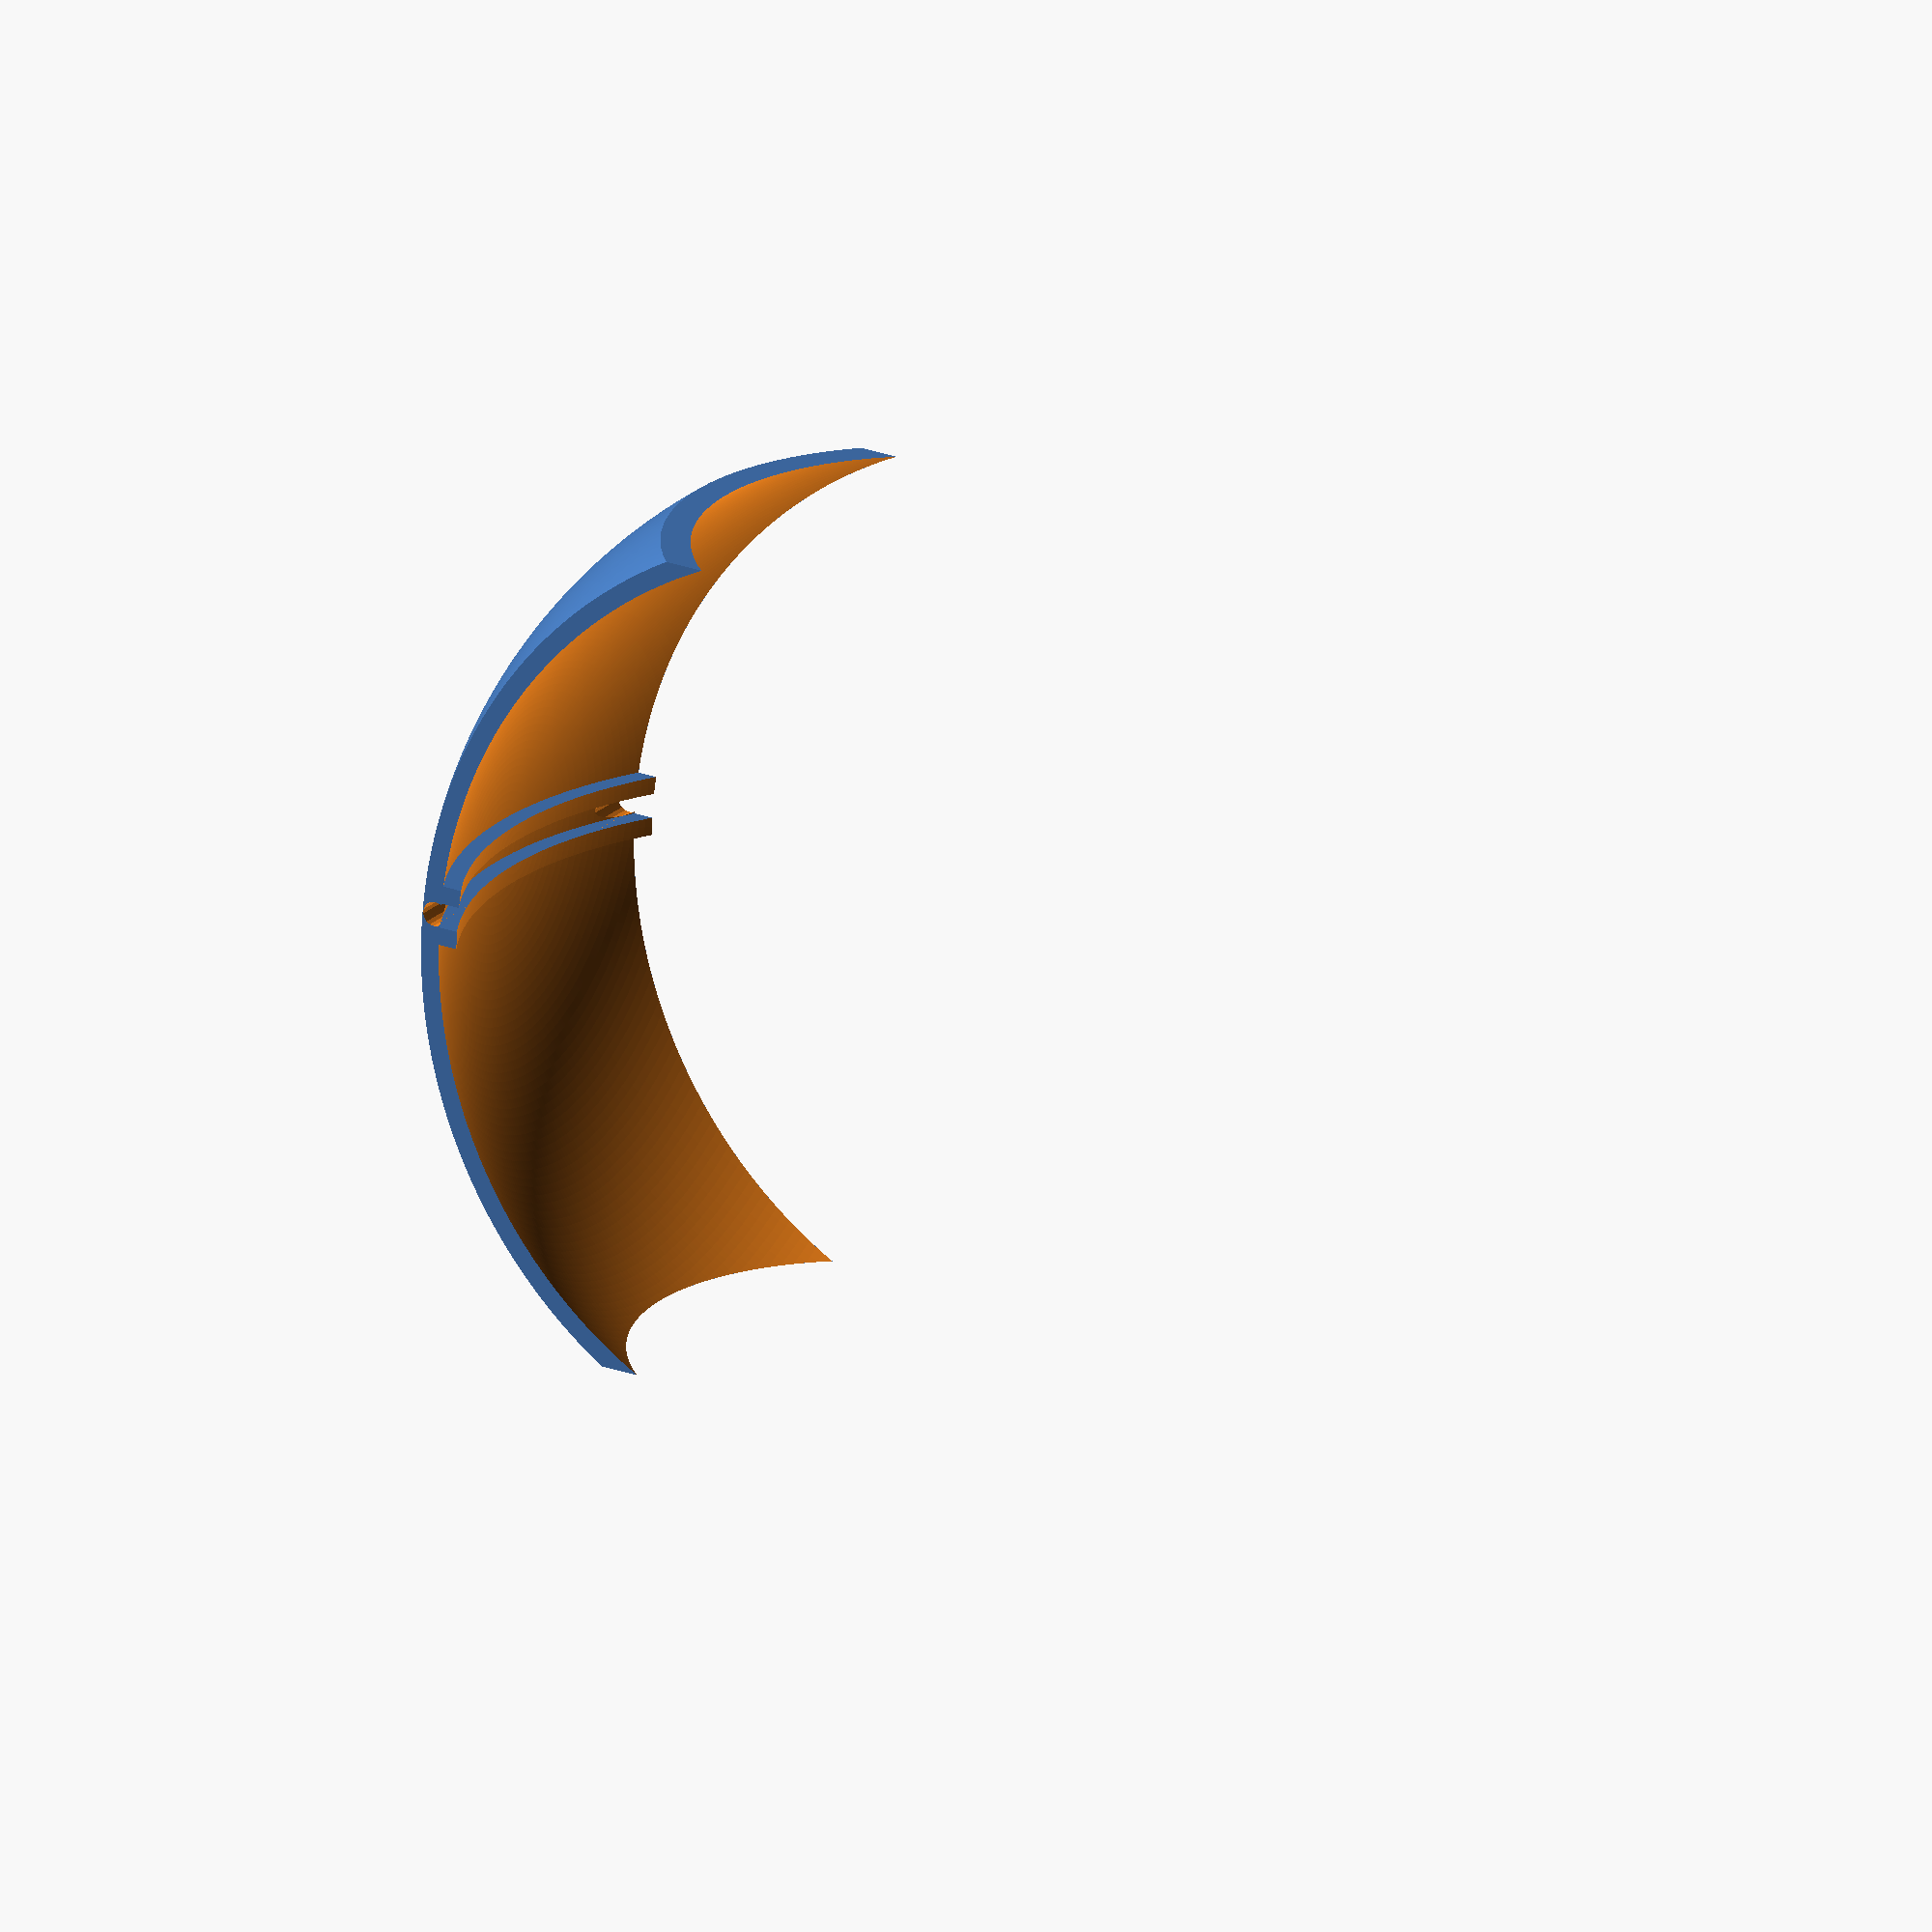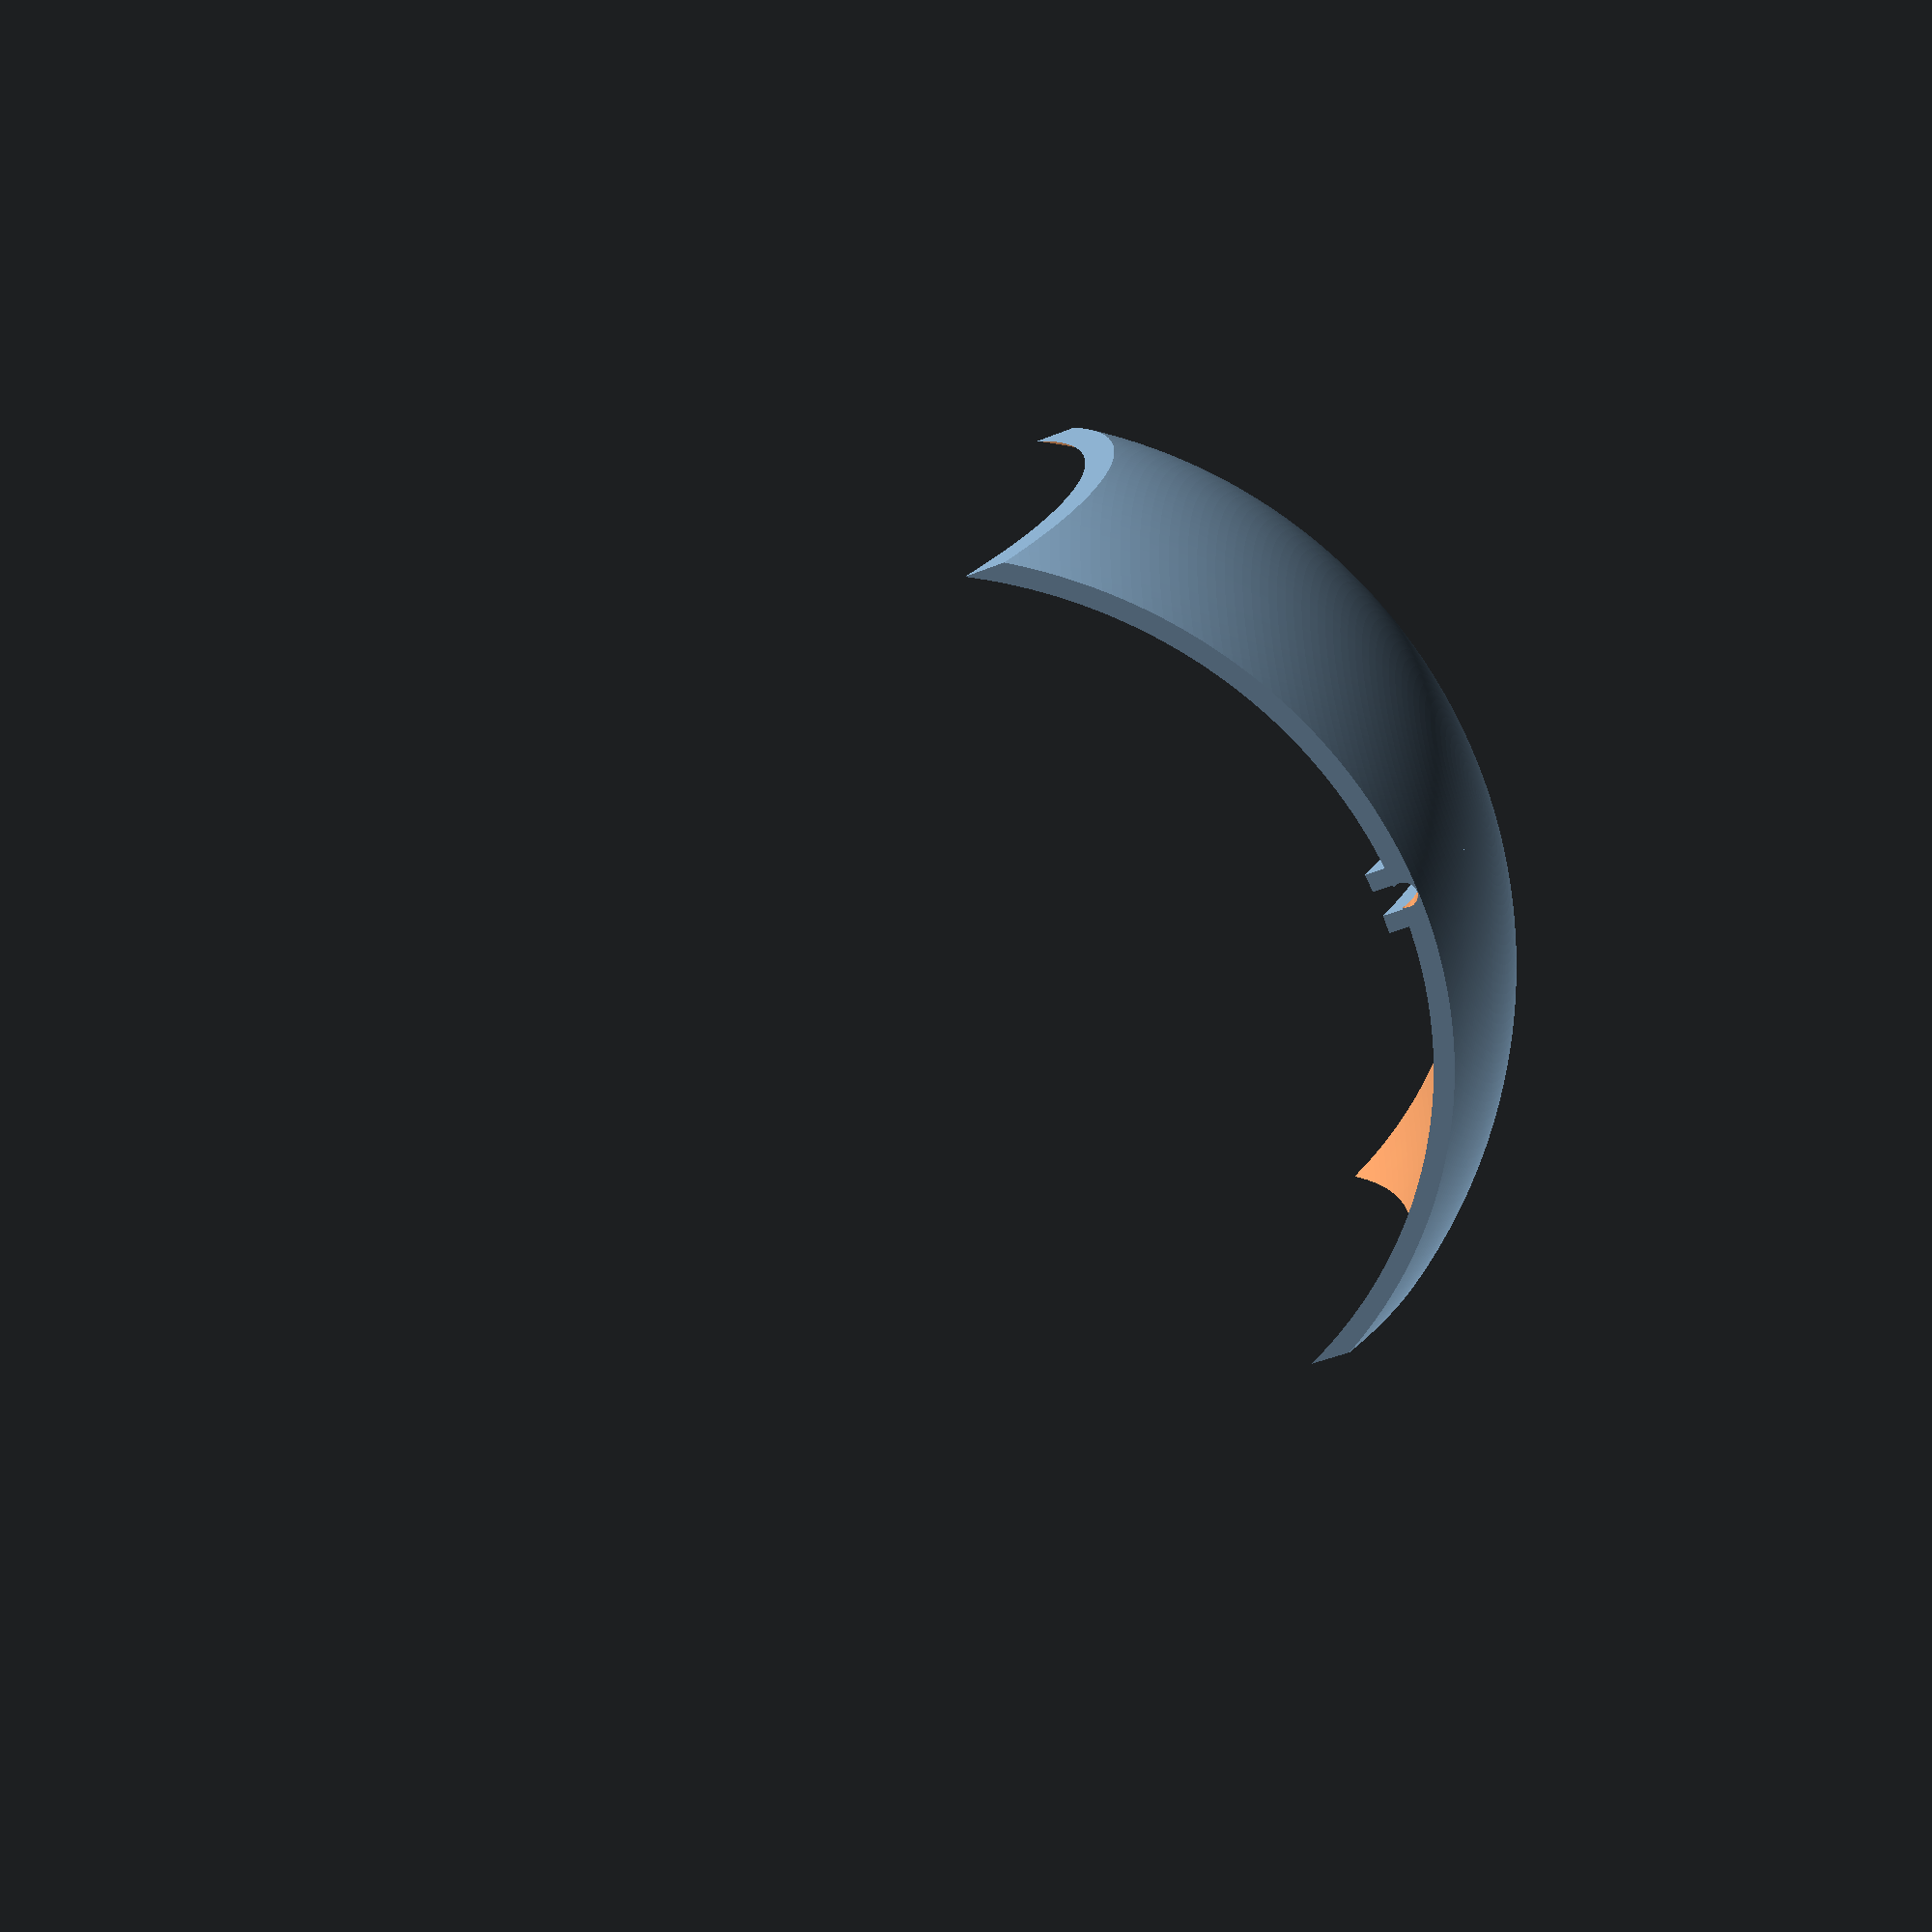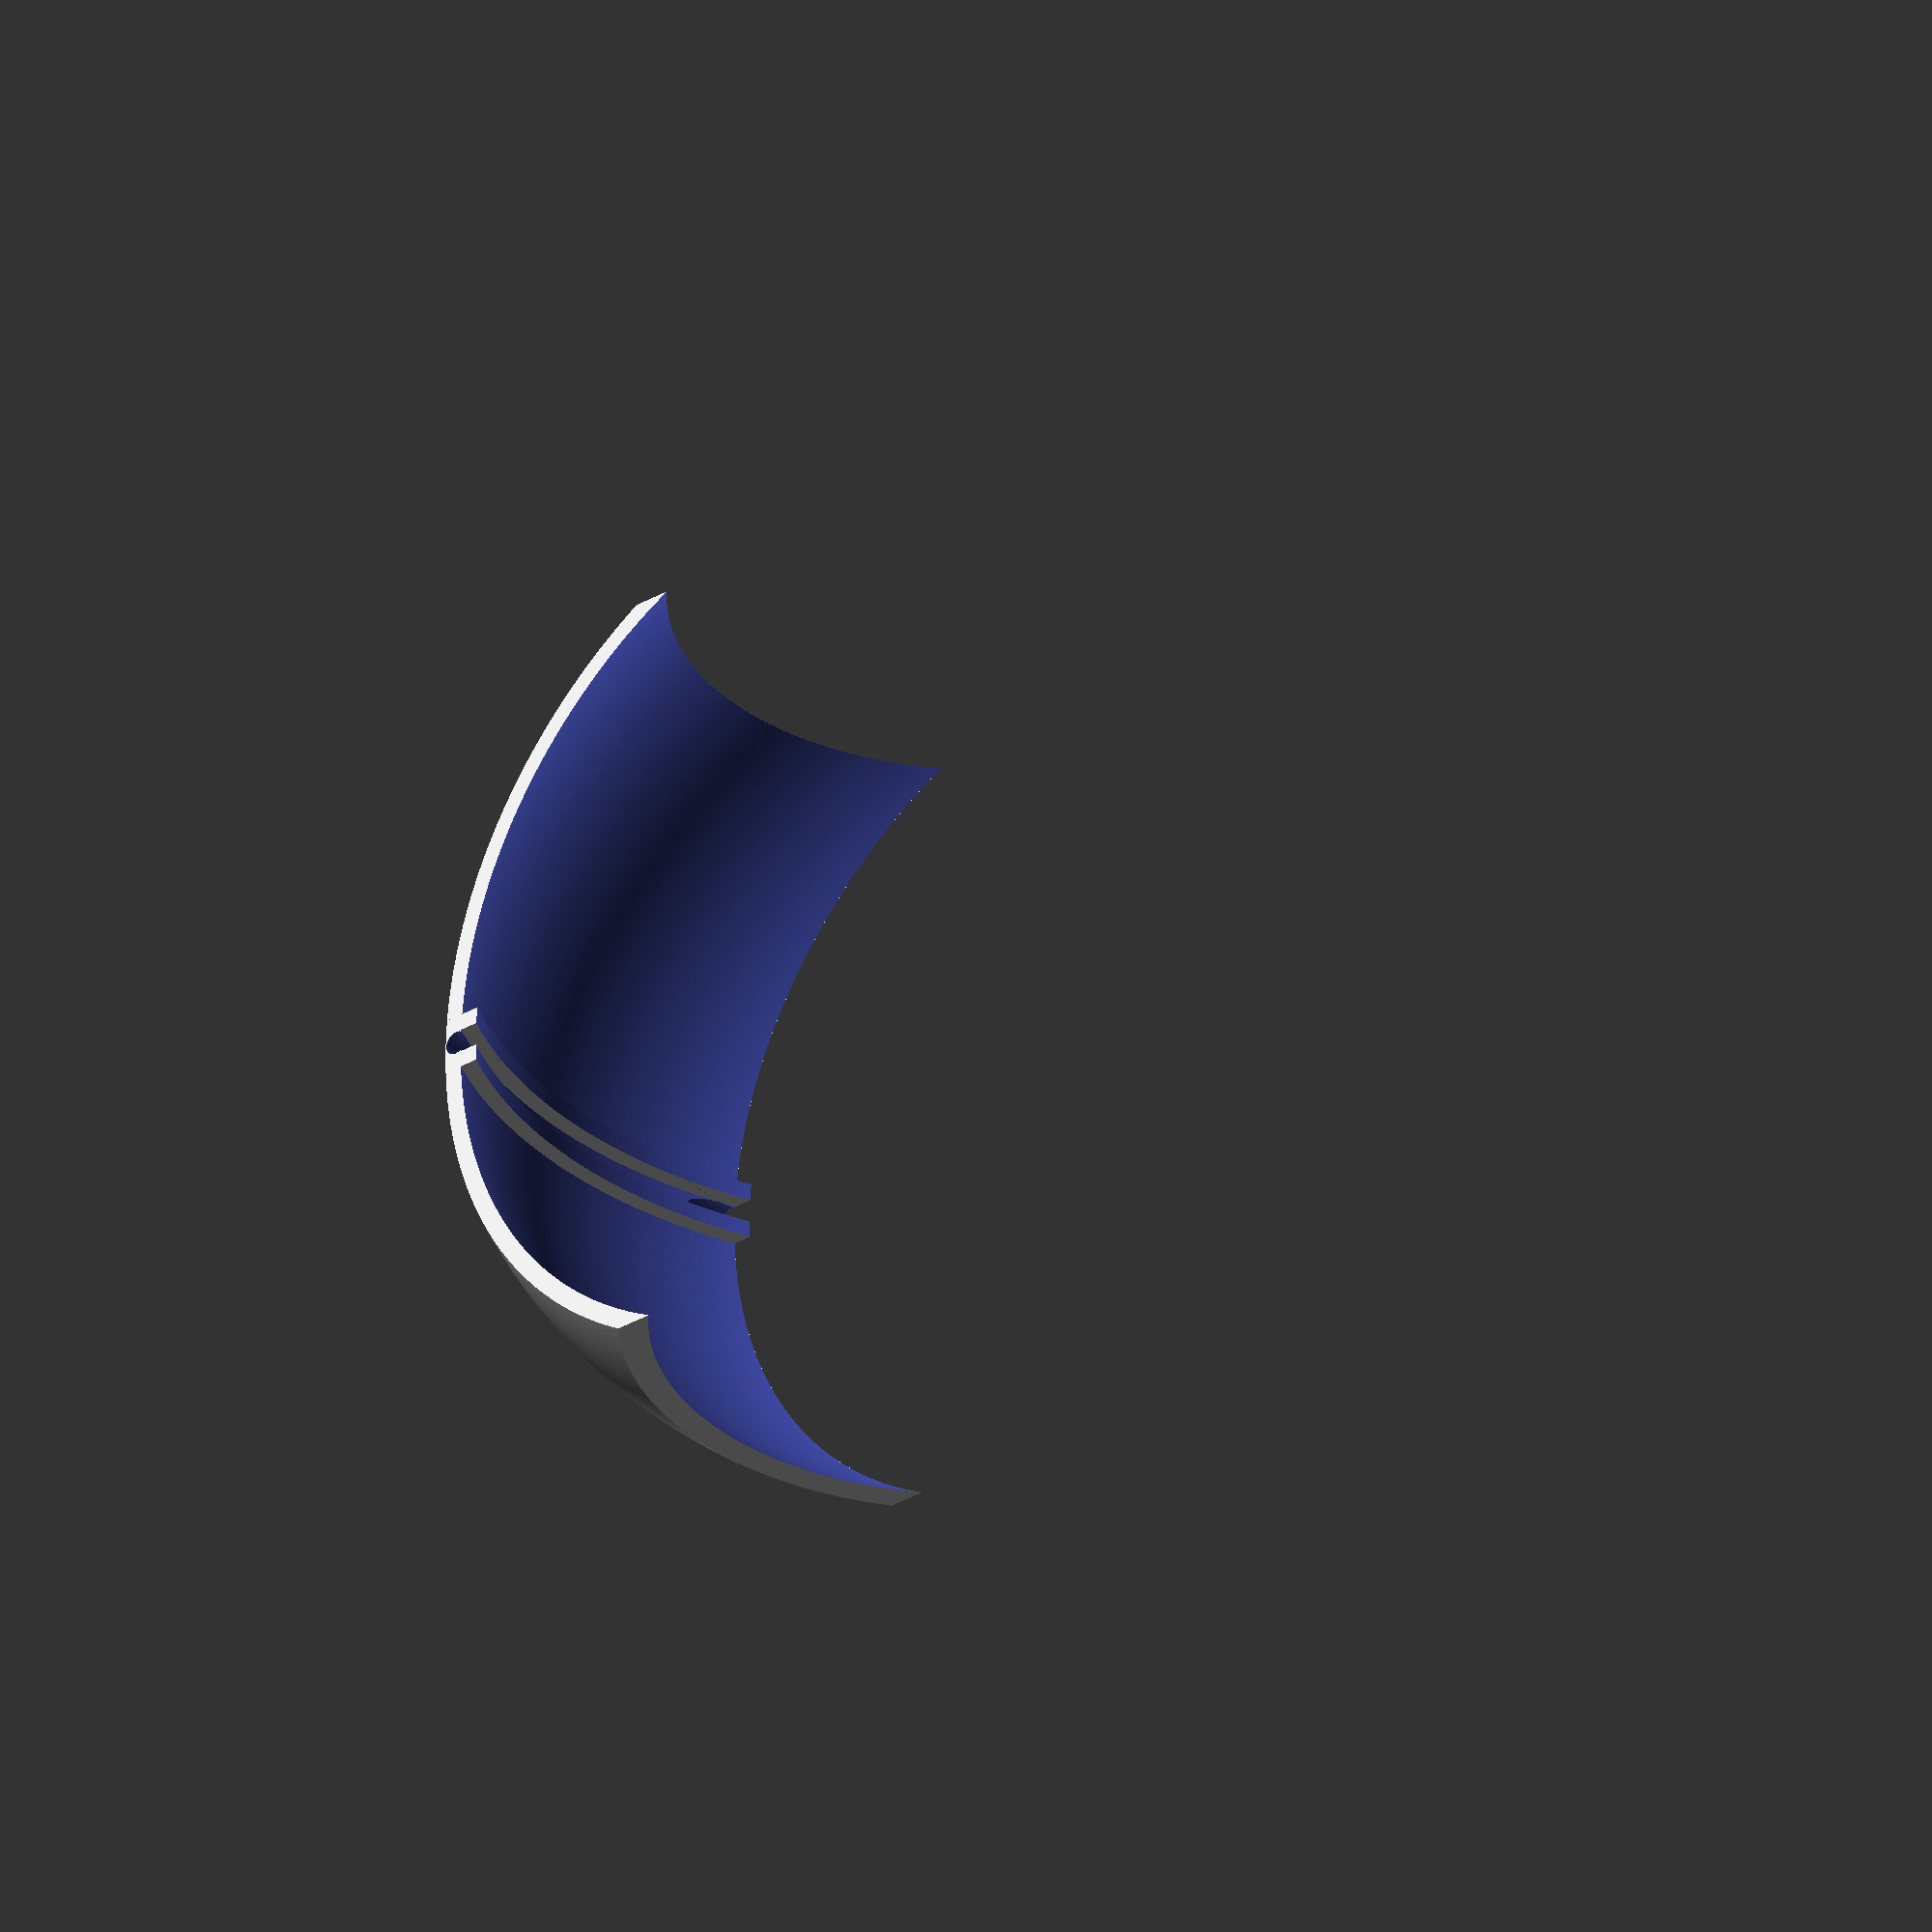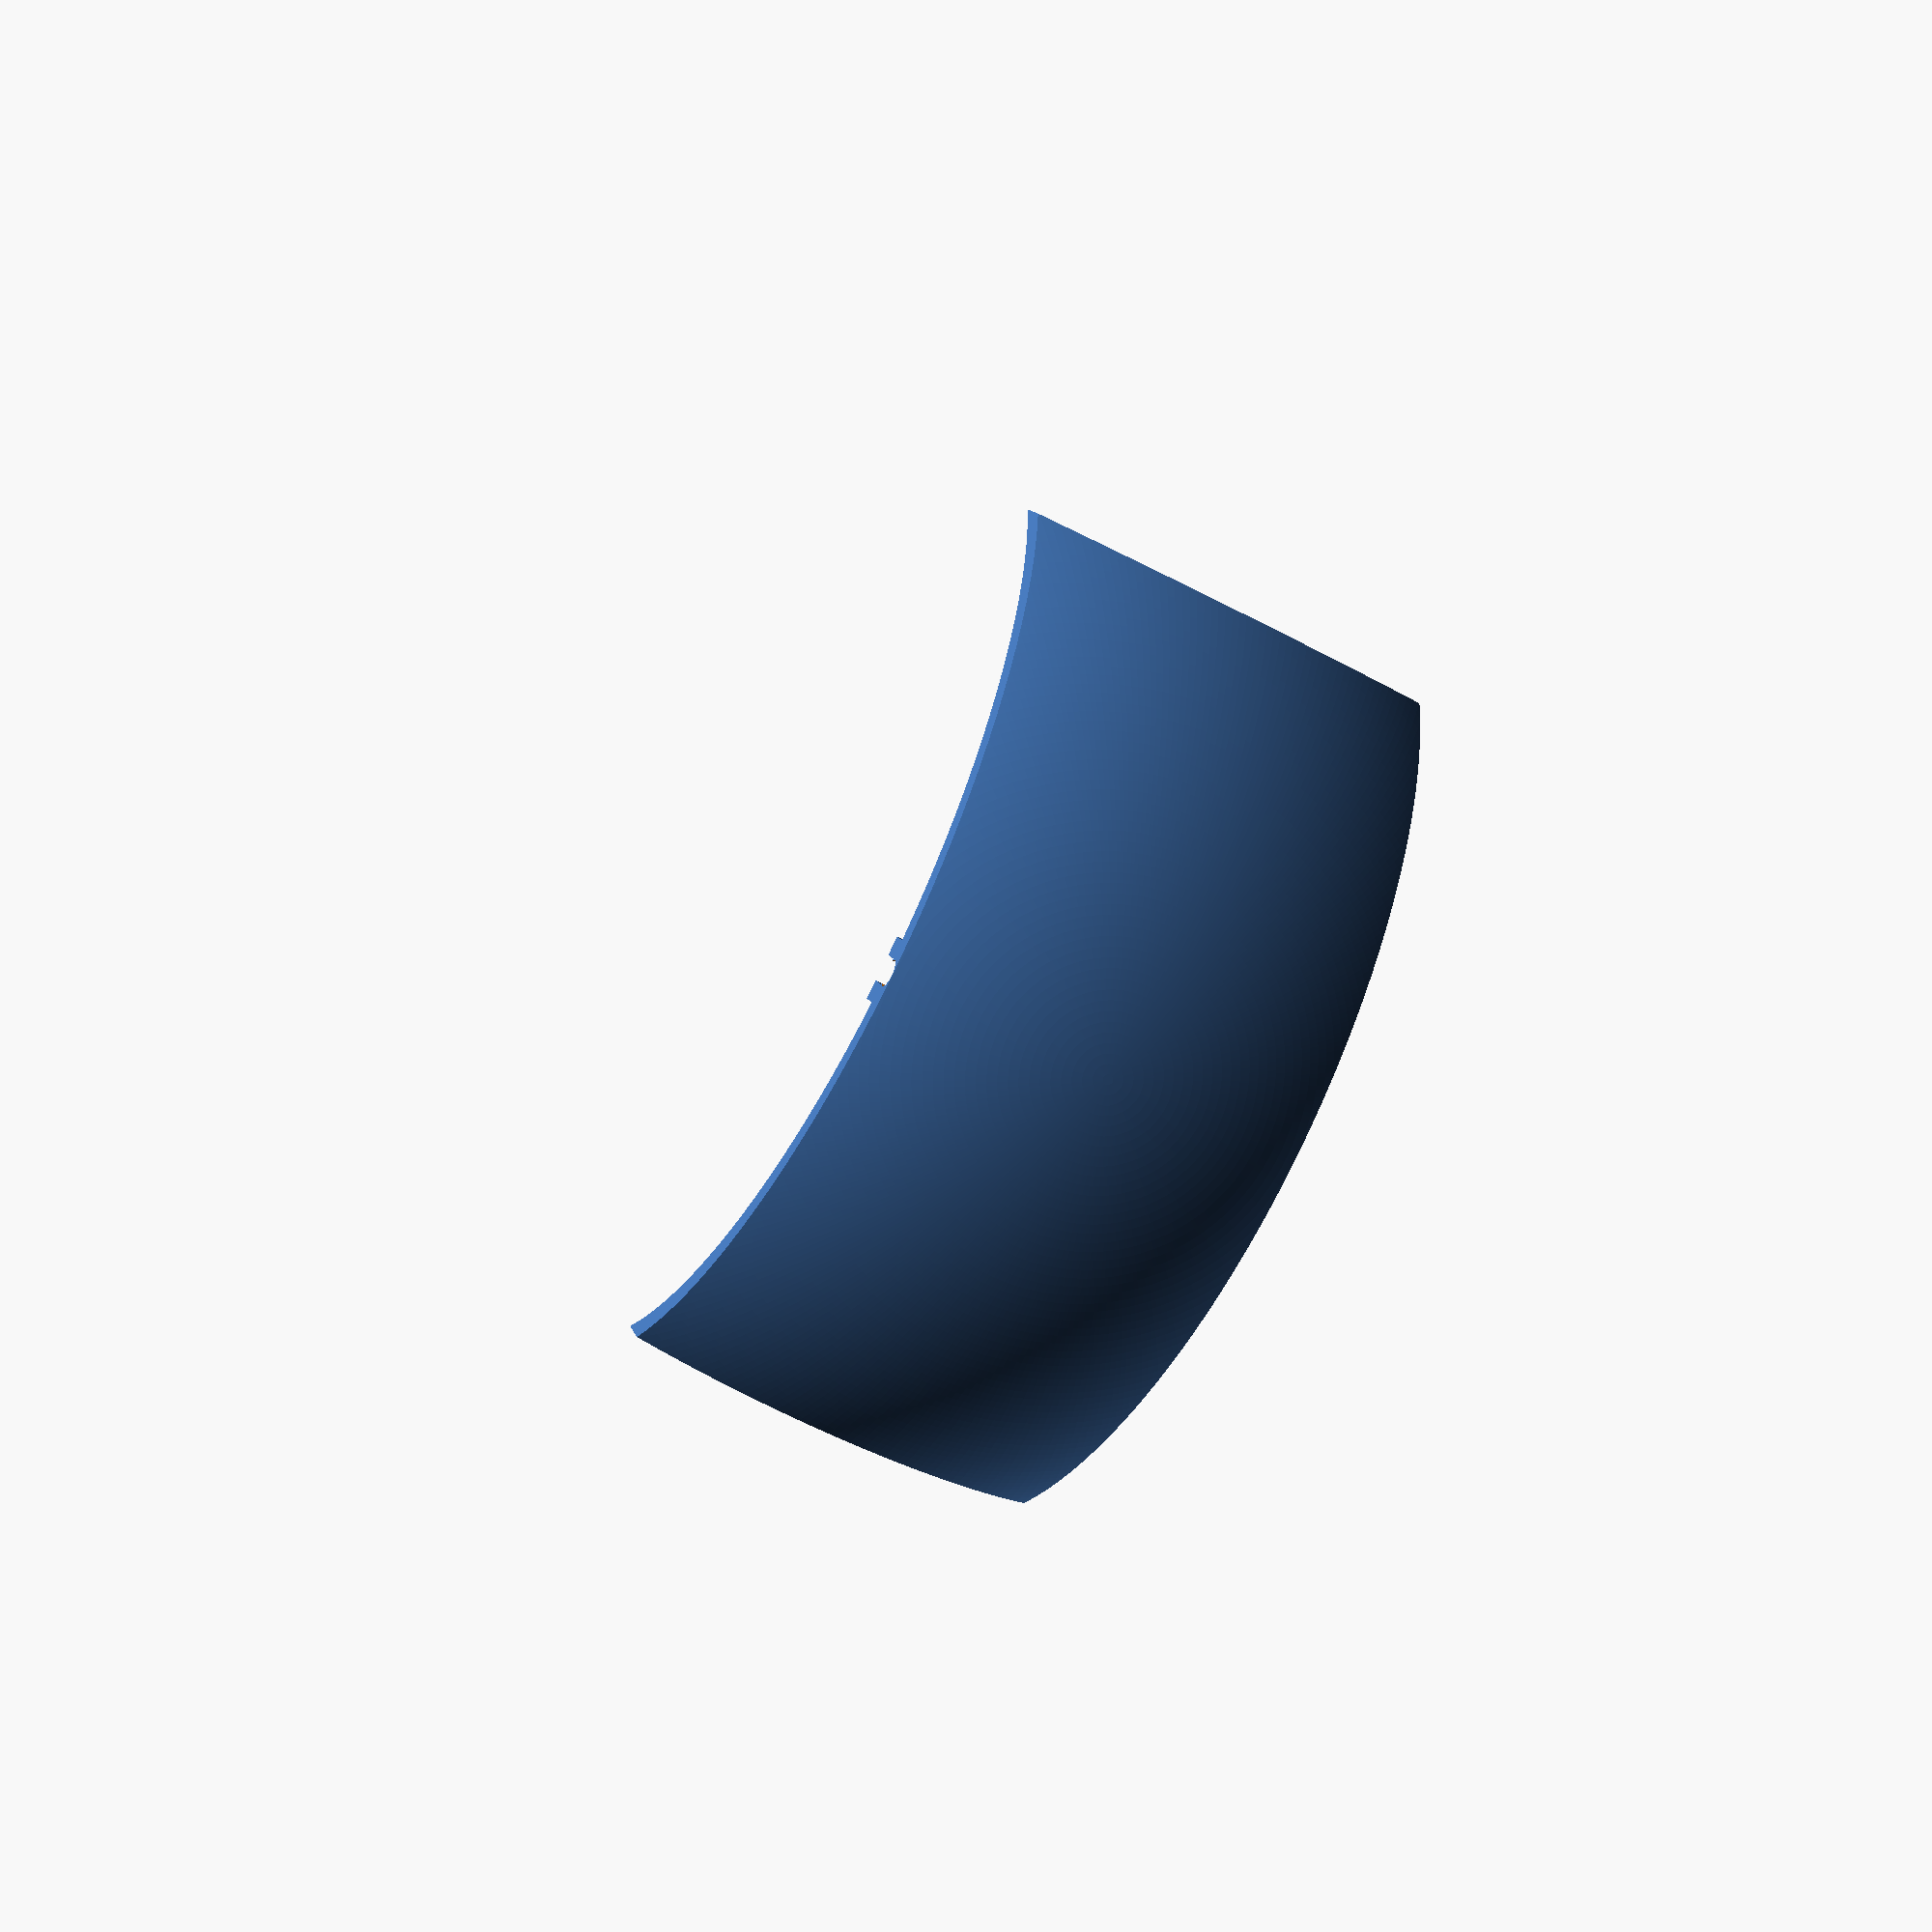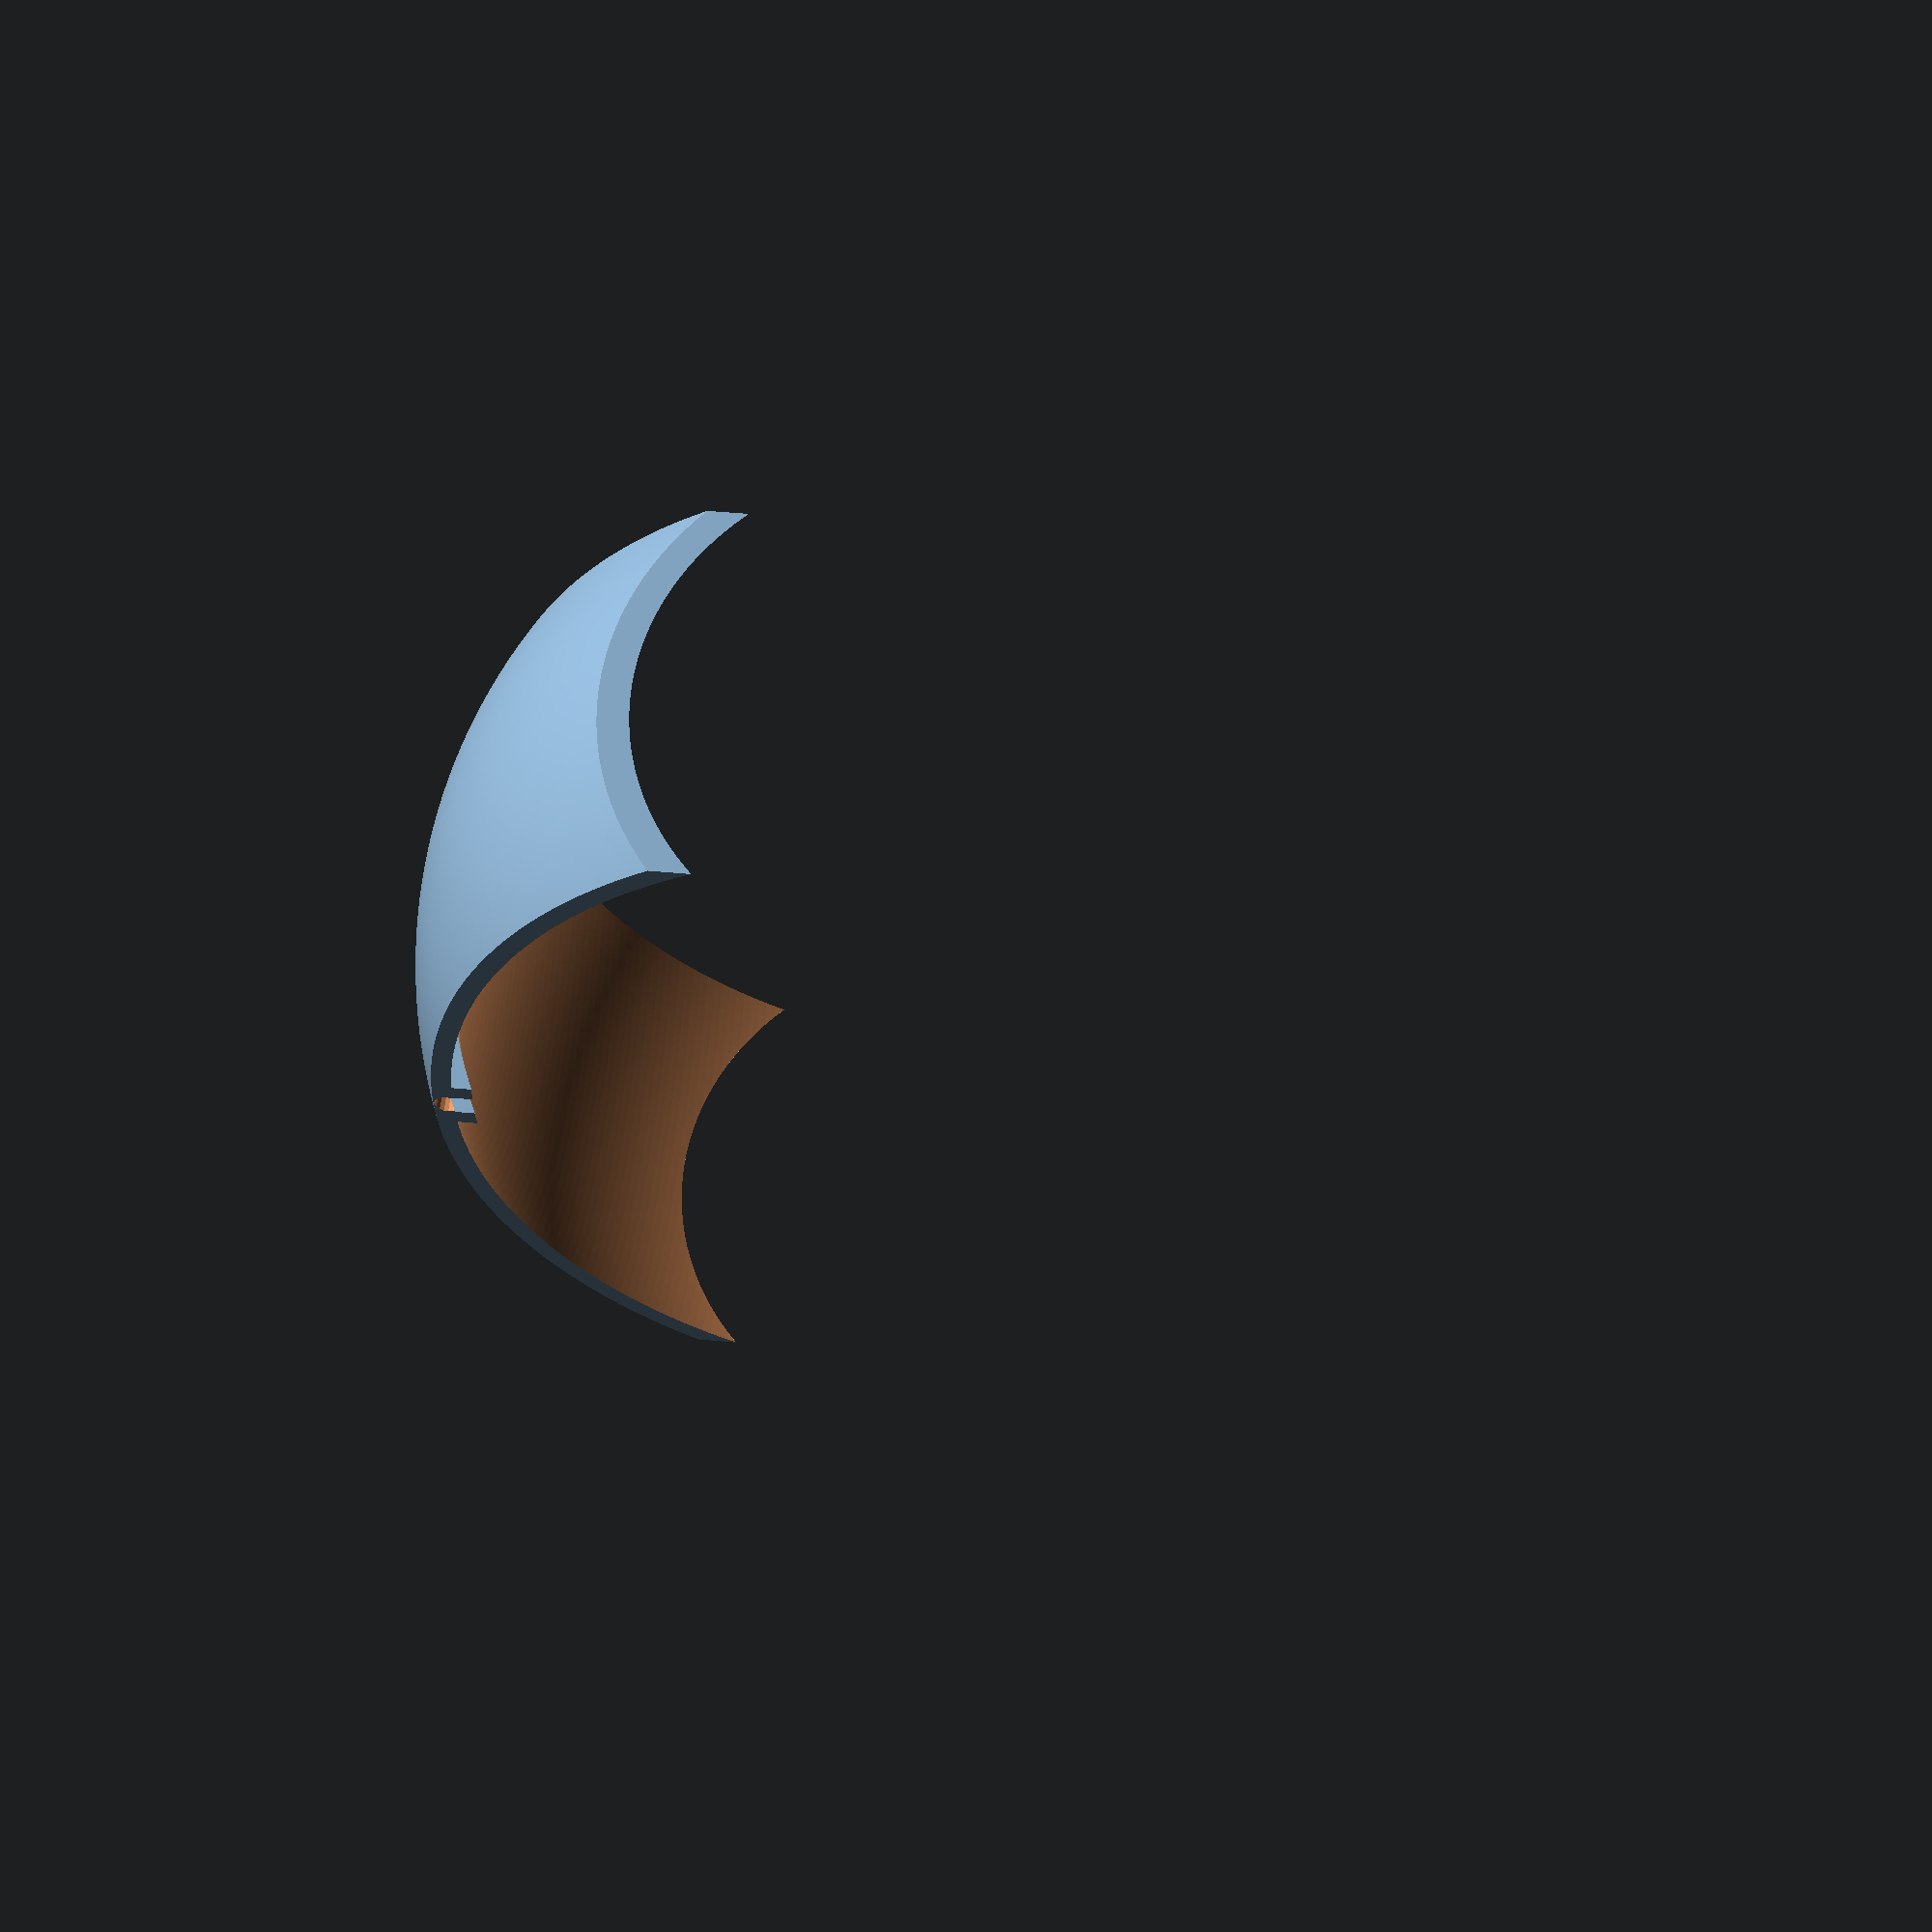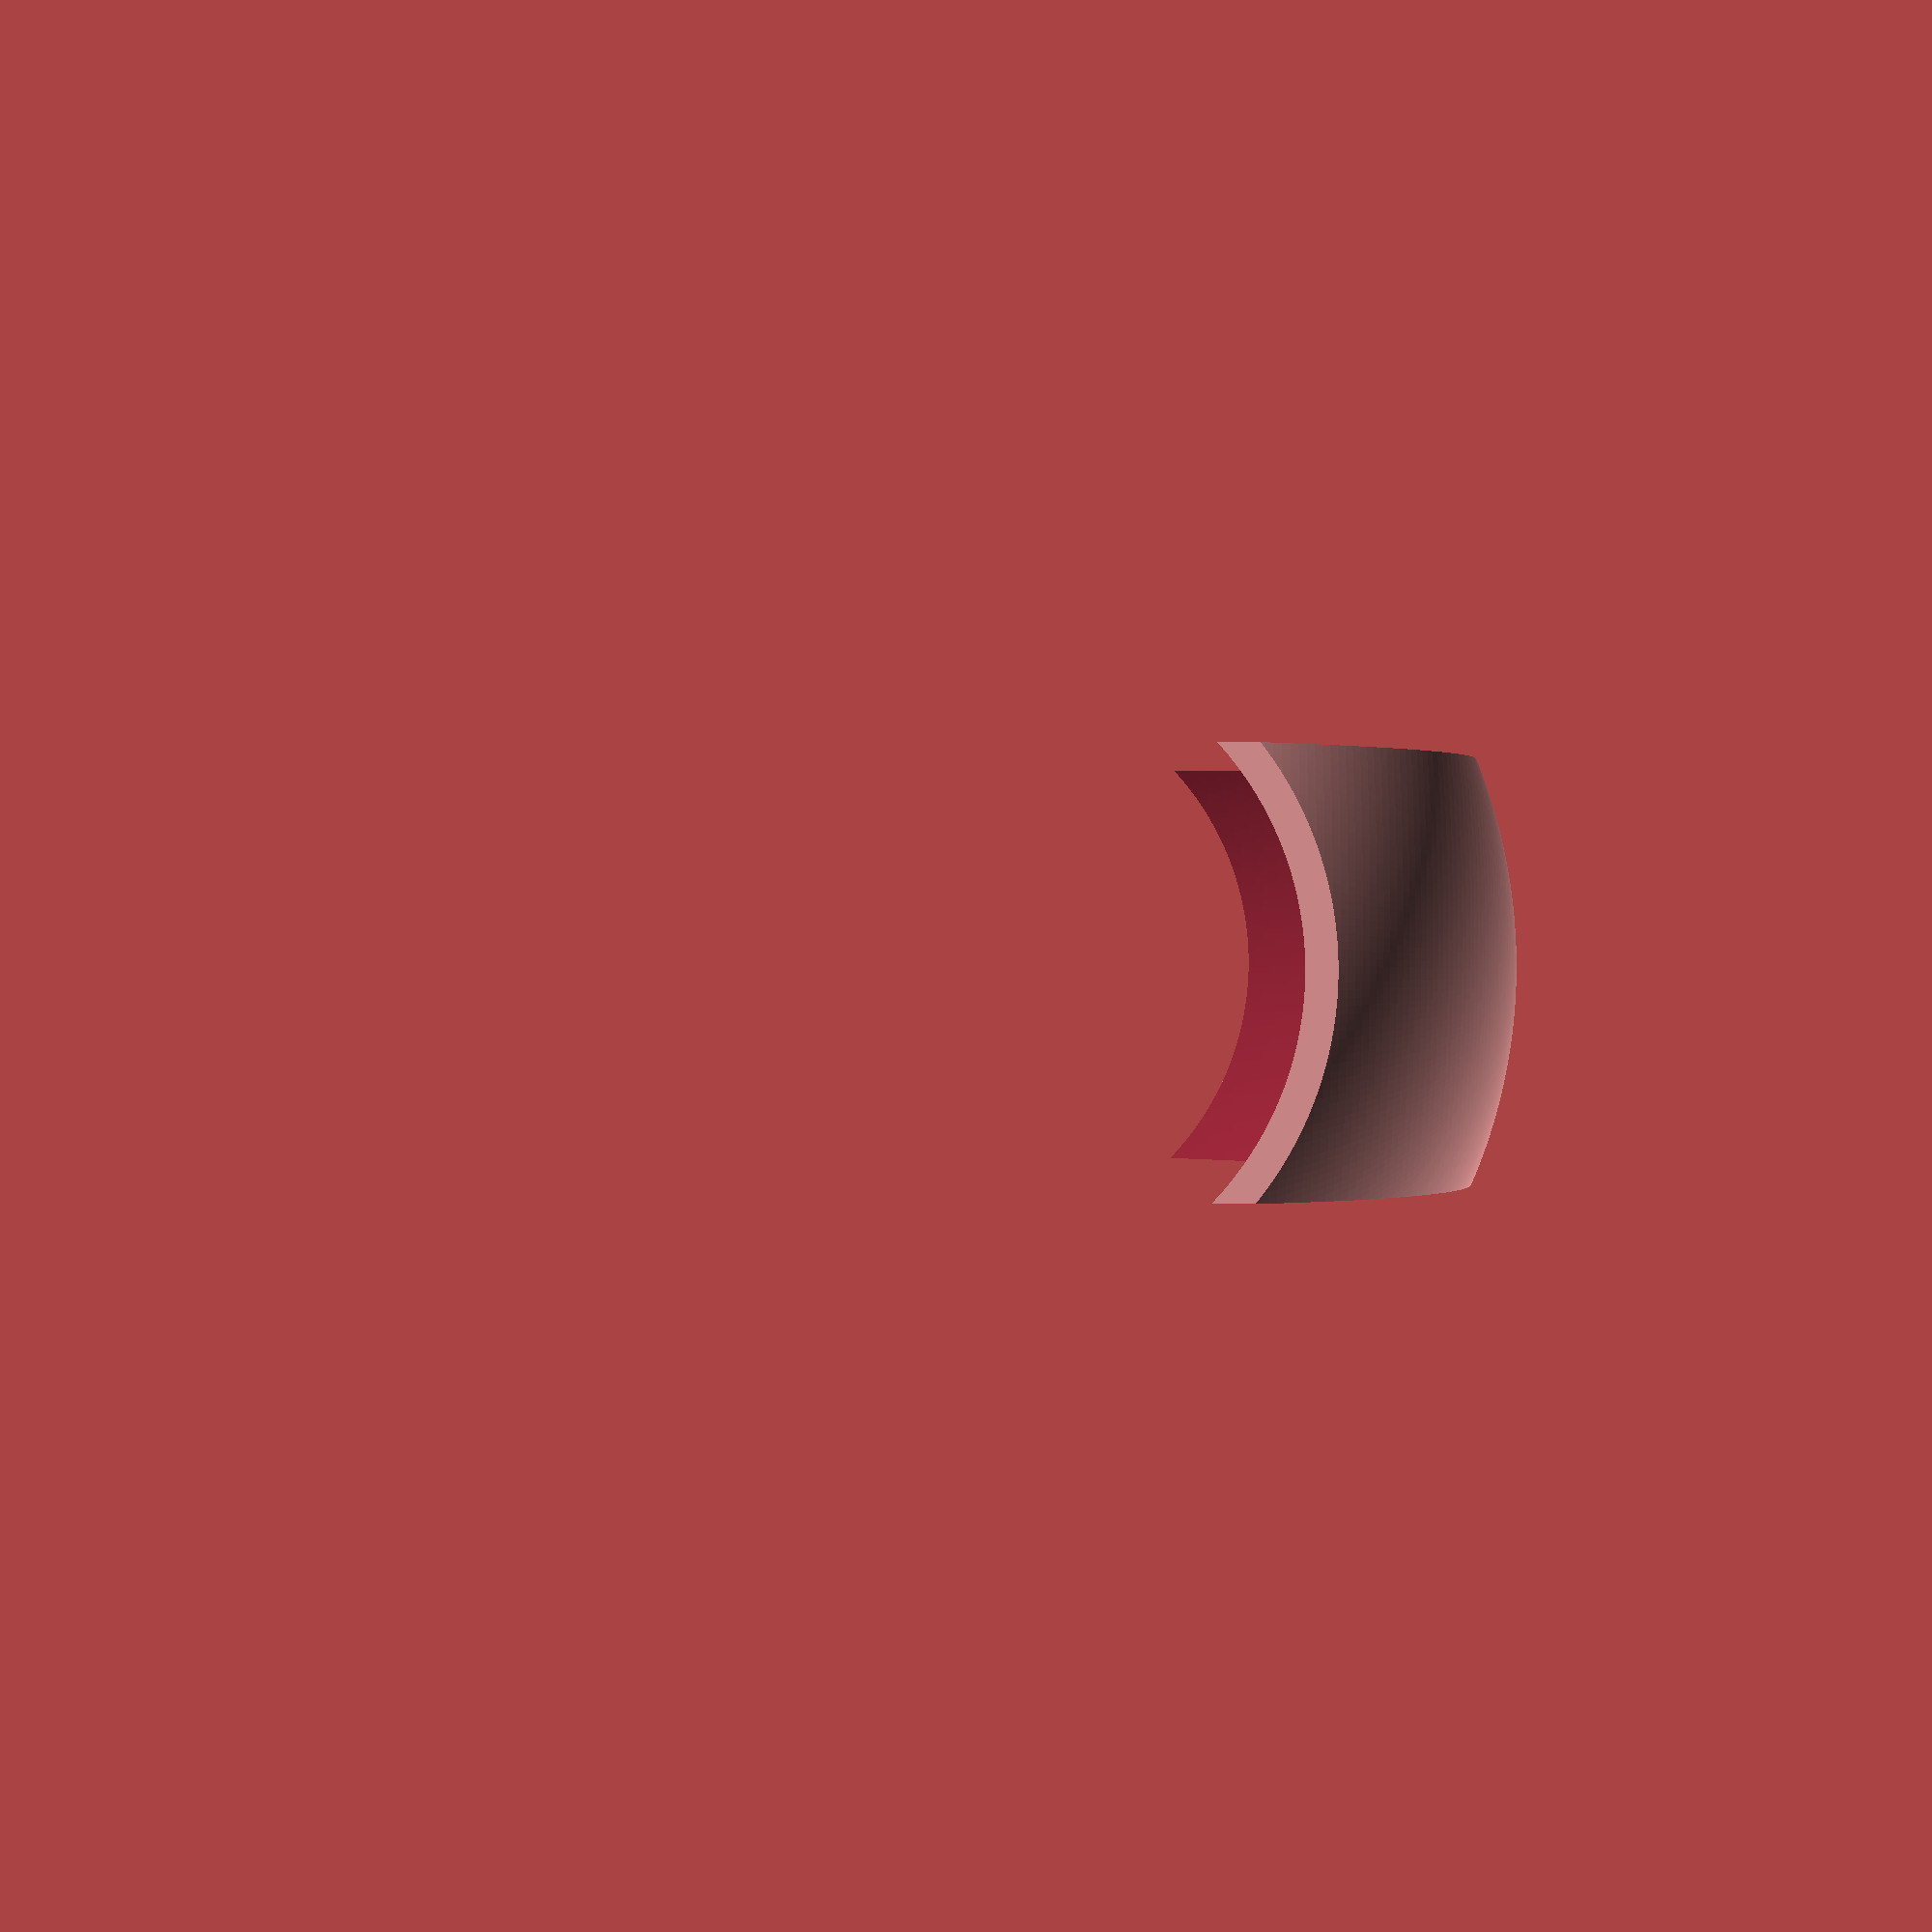
<openscad>
radius = 60;
thickness = 1;
lip_length = radius * 0.8;
lip_width = radius * 0.4;
lip_play = 0.5;
play = 0.4;
hinge_radius = 1;
hinge_length = 10;
$fs = 0.5;
$fa = 1;

intersection() {
	difference() {
		sphere(r=radius);
		difference() {
			sphere(r=radius - thickness * 2);
			//Two barriers for the lid to roll over.
			translate([-hinge_radius - thickness * 2 - play, -lip_width, 0]) {
				cube([thickness * 2, lip_width * 2, radius]);
			}
			translate([hinge_radius + play, -lip_width, 0]) {
				cube([thickness * 2, lip_width * 2, radius]);
			}
		}
		sphere(r=radius - thickness * 4);
		hinge_a = acos(lip_width / (radius - thickness));
		hinge_z = sin(hinge_a) * (radius - thickness);
		translate([0, lip_width - play, hinge_z]) {
			rotate([90, 0, 0]) {
				cylinder(r=hinge_radius + play, h=hinge_length);
			}
		}
		translate([0, -lip_width + play, hinge_z]) {
			rotate([-90, 0, 0]) {
				cylinder(r=hinge_radius + play, h=hinge_length);
			}
		}
	}
	translate([-lip_length + play + lip_play, -lip_width + play + lip_play, 0]) {
		cube([lip_length * 2 - play * 2 - lip_play * 2, lip_width * 2 - play * 2 - lip_play * 2, radius]);
	}
}
</openscad>
<views>
elev=151.8 azim=260.8 roll=62.0 proj=o view=wireframe
elev=44.9 azim=23.6 roll=295.4 proj=p view=solid
elev=31.1 azim=268.1 roll=130.6 proj=o view=solid
elev=349.0 azim=116.8 roll=346.6 proj=p view=wireframe
elev=308.6 azim=274.7 roll=95.7 proj=p view=solid
elev=79.2 azim=280.3 roll=269.4 proj=p view=wireframe
</views>
